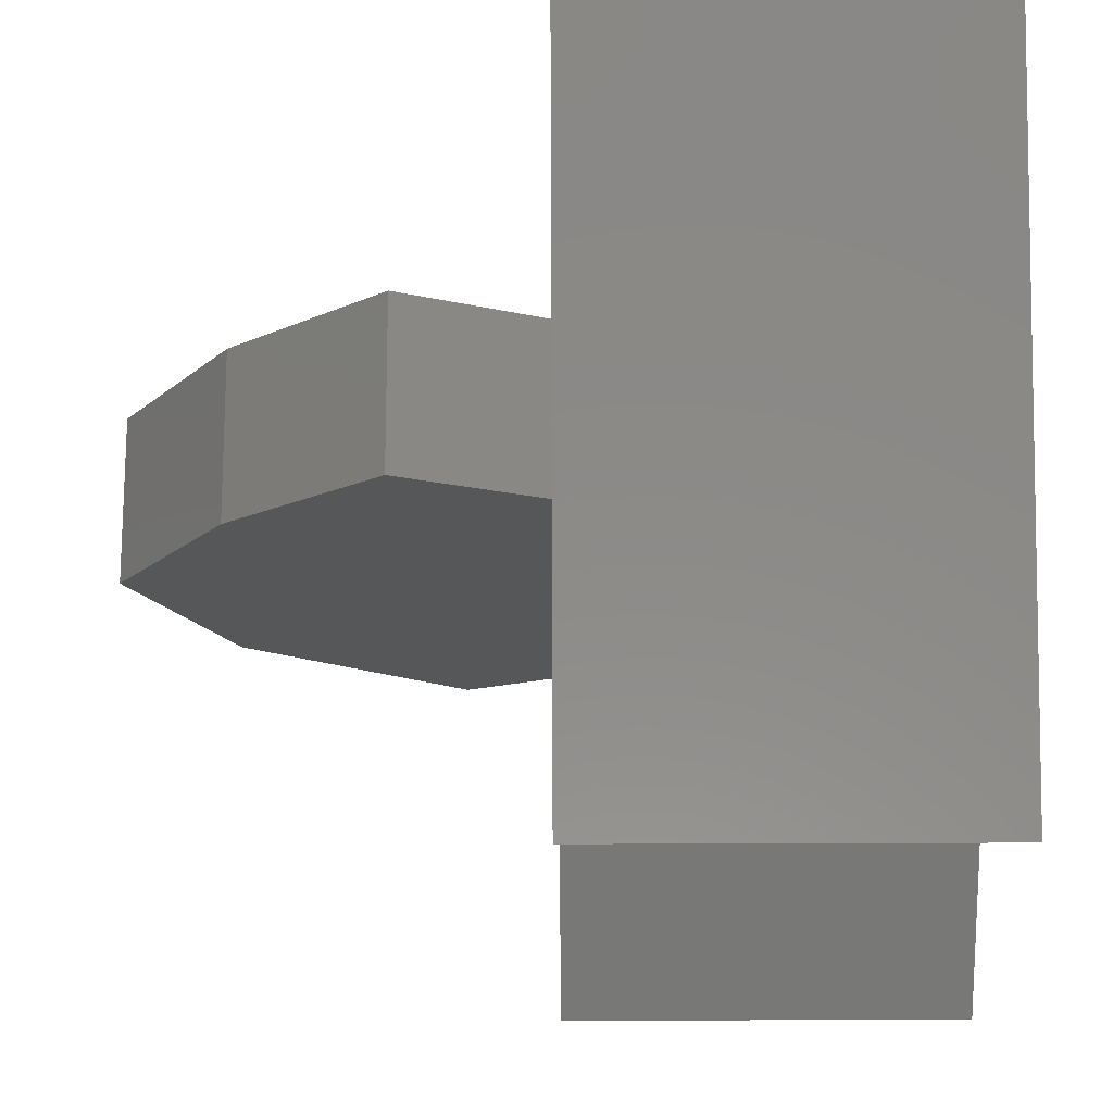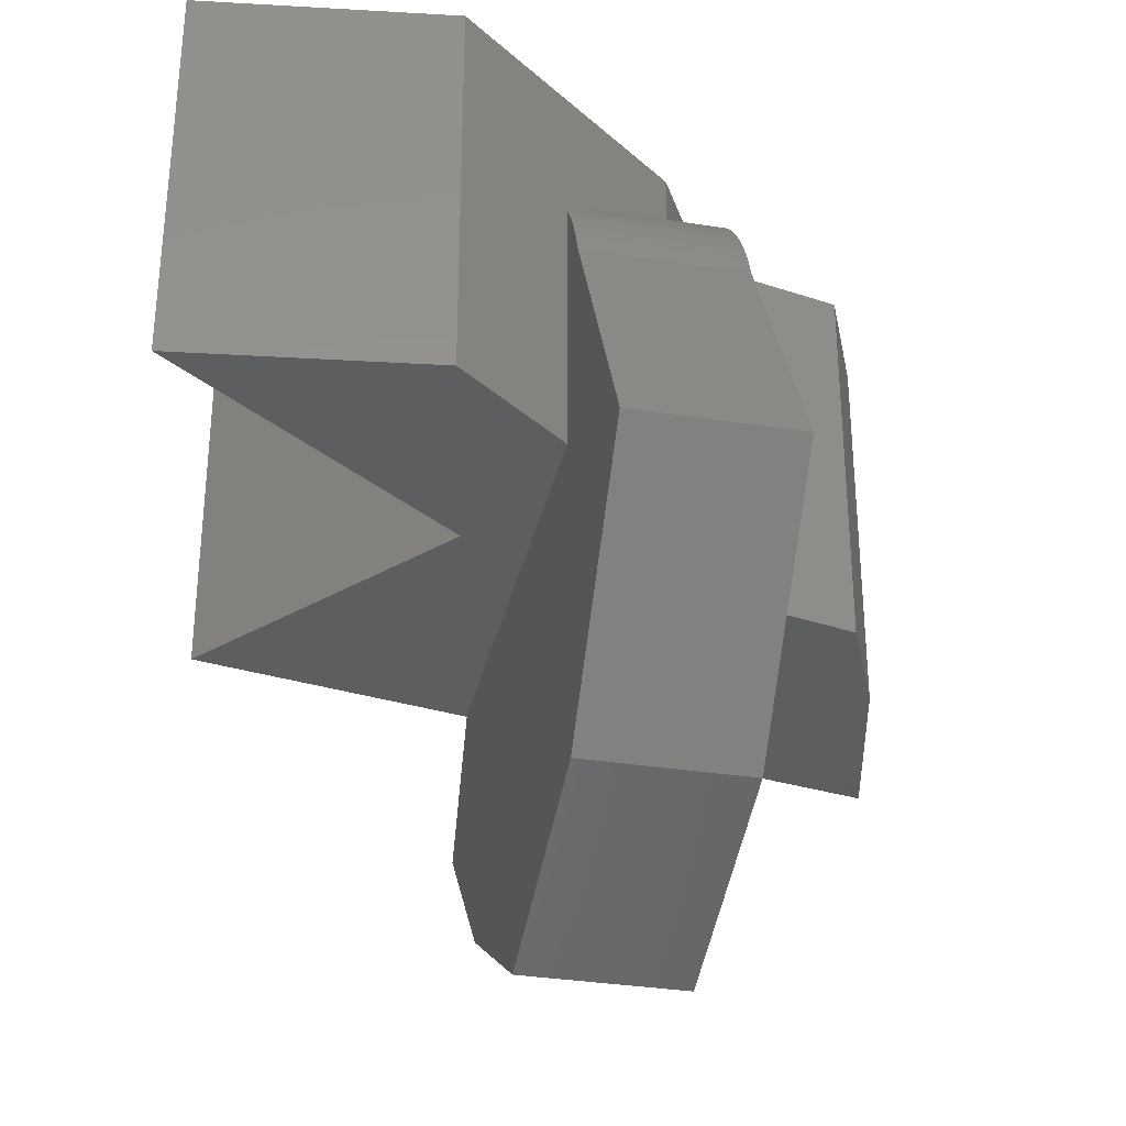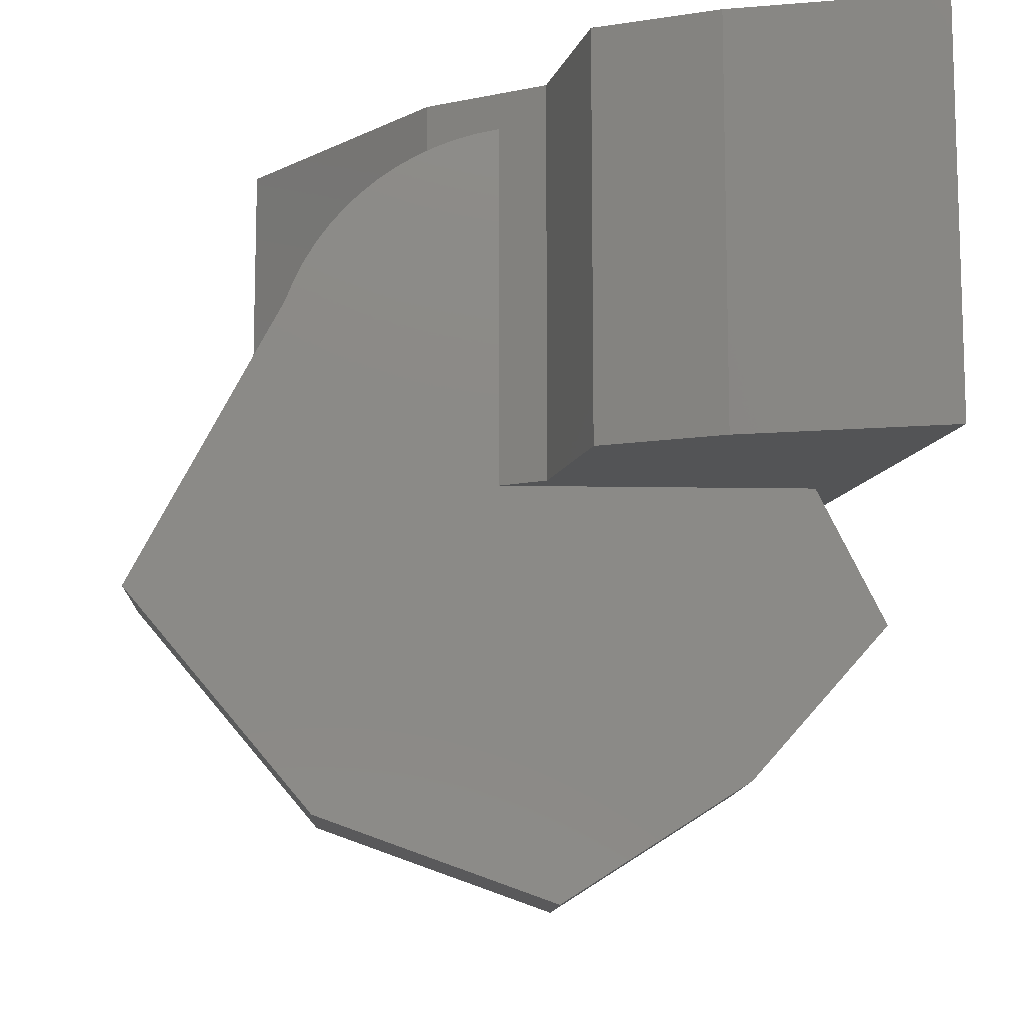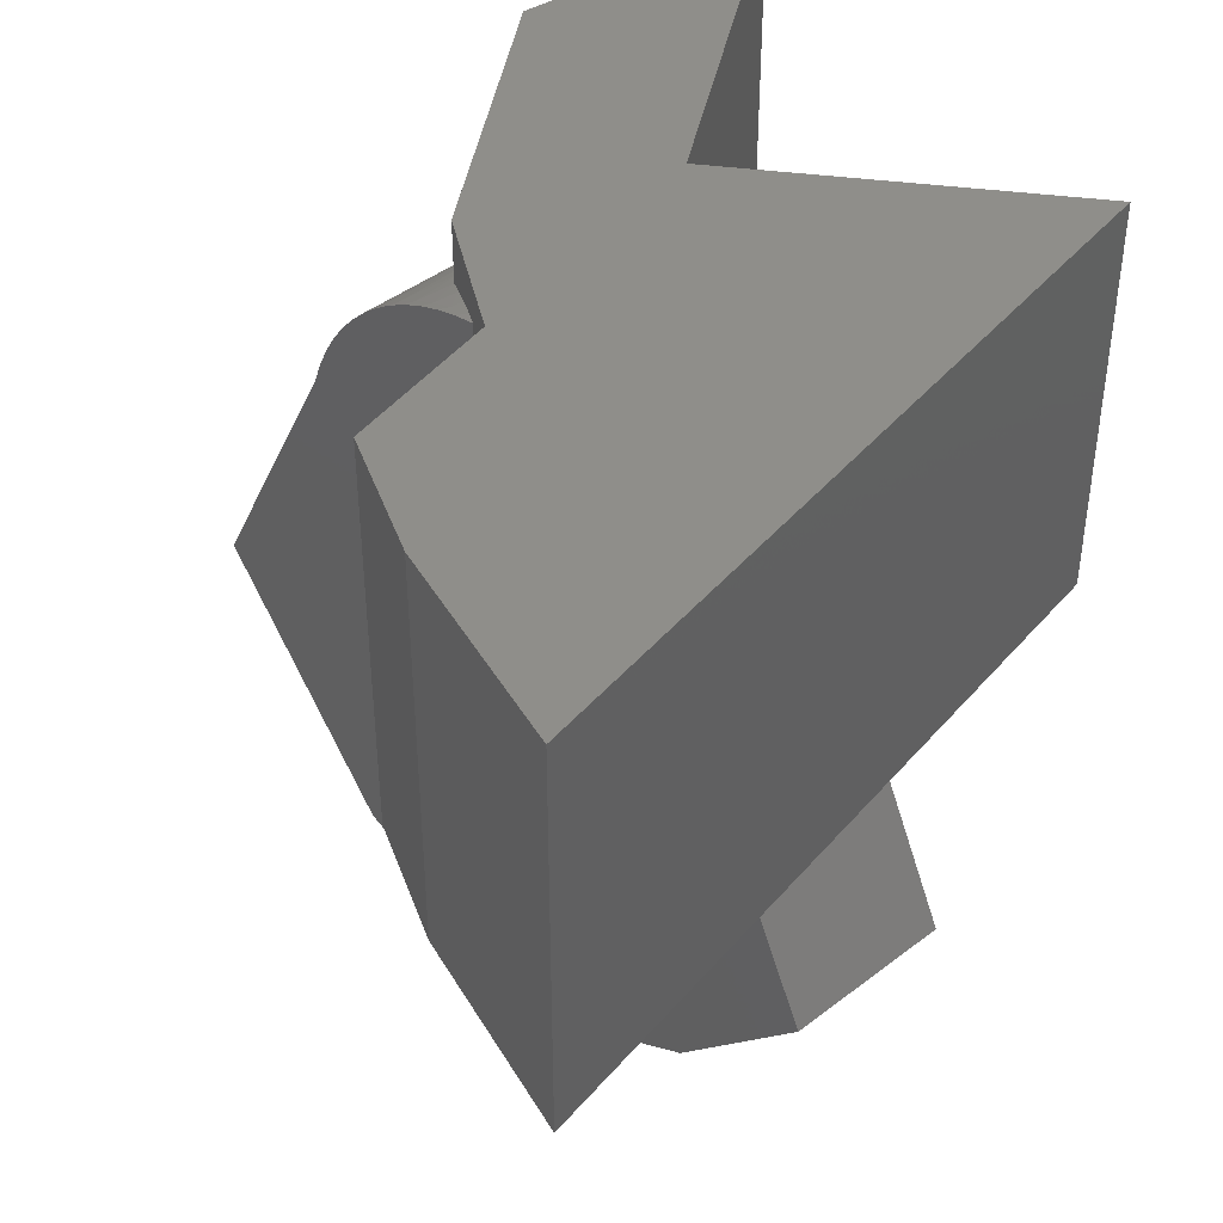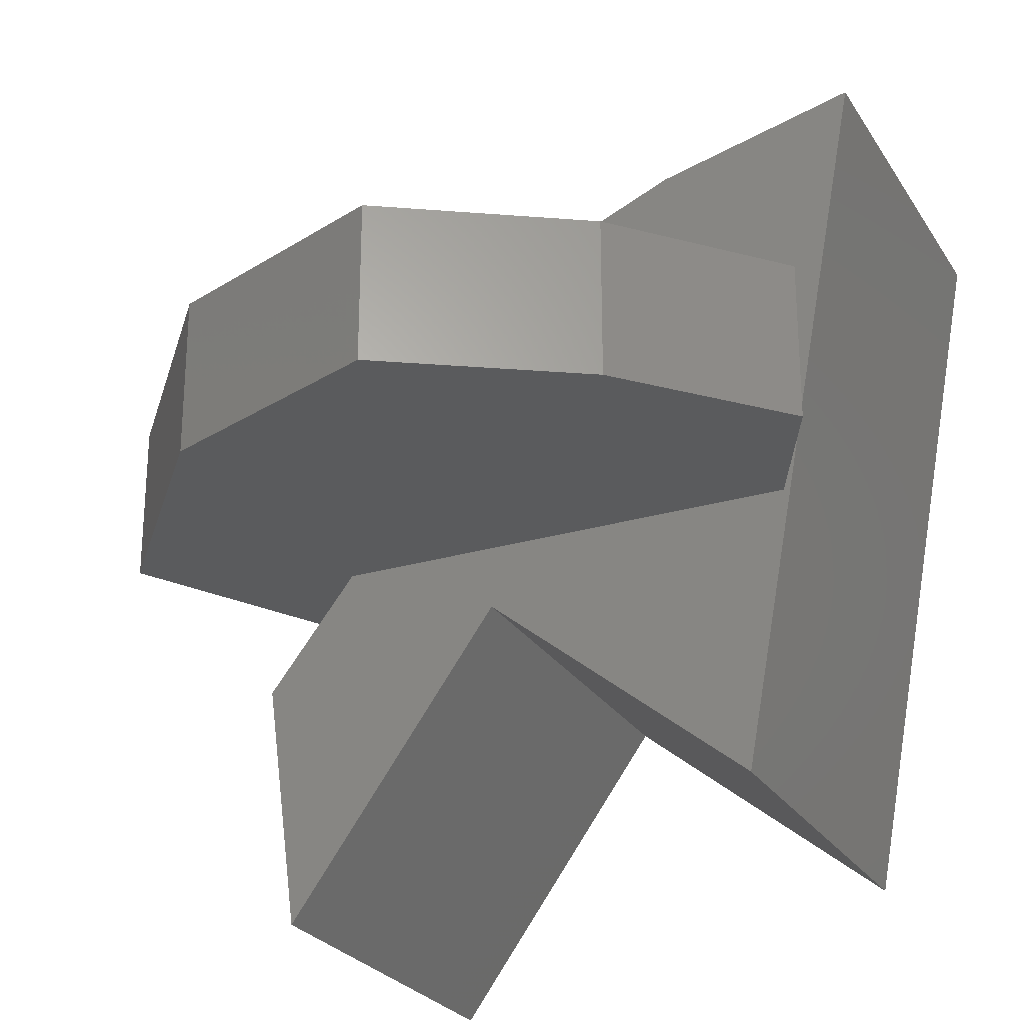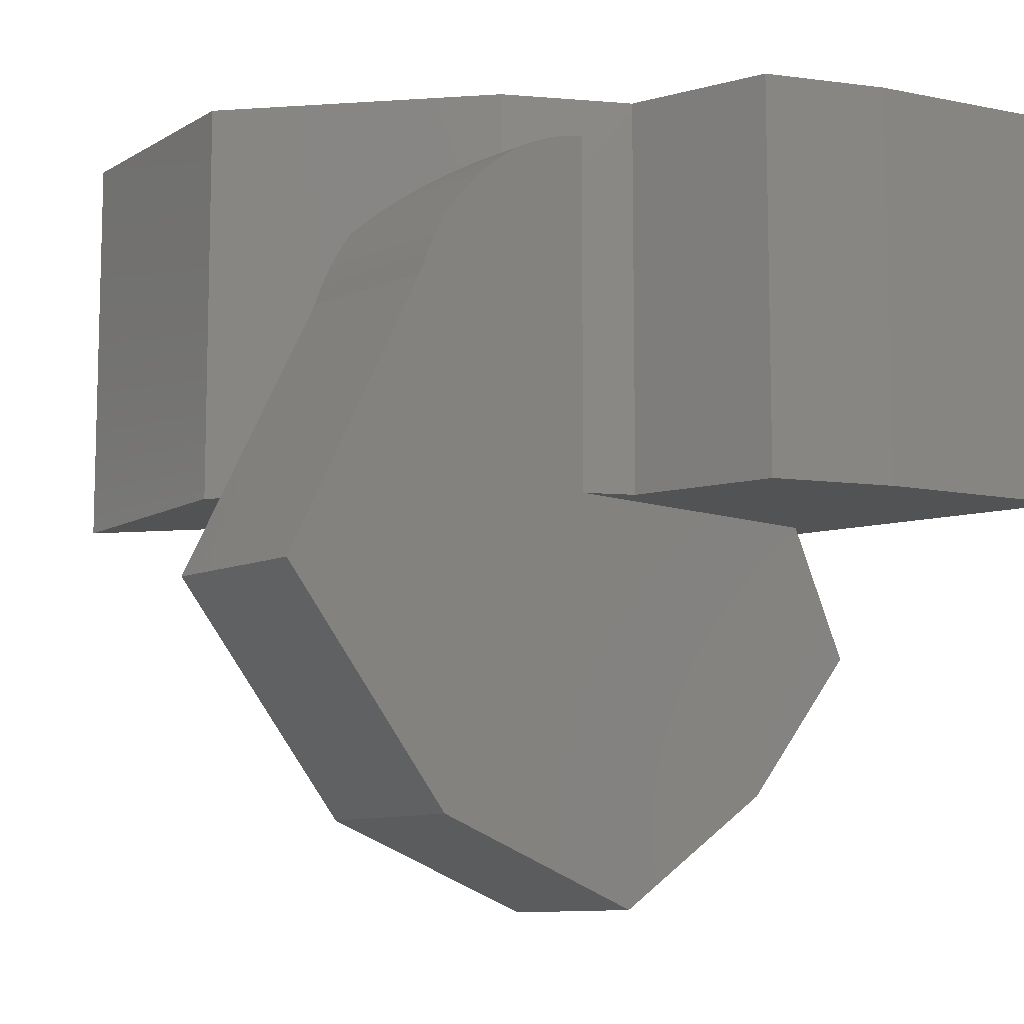
<metadata>
{"format":"stl","ext":"stl","renderer":"f3d","projection":"perspective","resolution":1024,"background":"white","views":[{"elev":-16.4,"azim":-89.1,"up":"+Y"},{"elev":-33.3,"azim":77.8,"up":"+Z"},{"elev":-11.4,"azim":177.5,"up":"+Z"},{"elev":43.2,"azim":-132.4,"up":"+Z"},{"elev":-25.9,"azim":-154.7,"up":"+Y"},{"elev":-9.9,"azim":138.0,"up":"+Z"}]}
</metadata>
<code>
# stl→obj: 77 verts, 150 faces
v -0.4538 -0.01587 -0.4058
v -0.719 -0.3175 -0.1074
v -0.719 -0.01587 -0.1074
v -0.4538 -0.3175 -0.4058
v -0.586 -0.3175 0.1587
v -0.586 -0.01587 0.1587
v -0.08907 -0.01587 -0.6379
v -0.08907 -0.3175 -0.6379
v -0.719 0 -0.1074
v -0.4538 0 -0.4058
v 0.3536 -0.3175 0.1587
v 0.3751 -0.3175 -0.4721
v 0.7399 -0.3175 -0.04109
v 0.4414 -0.3175 0.5226
v 0.4246 -0.3175 0.5653
v 0.4043 -0.3175 0.6064
v 0.3805 -0.3175 0.6456
v 0.3536 -0.3175 0.6827
v -0.586 0 0.1587
v 0.0351 -0.4457 0.1587
v -0.4954 -0.8767 0.1587
v -0.7607 0.549 0.1587
v 0.5325 -0.5451 0.1587
v 0.4661 -1.043 0.1587
v -0.3628 0.4496 0.1587
v -0.1307 0.3501 0.1587
v -0.06437 0.05168 0.1587
v 0.02606 0 0.1587
v 0.3751 -0.01587 -0.4721
v -0.08907 0 -0.6379
v 0.3751 0 -0.4721
v 0.7399 0 -0.04109
v 0.06911 0 0.8692
v 0.02606 0 0.8788
v 0.4414 0 0.5226
v 0.1112 0 0.8561
v 0.4254 0 0.5637
v 0.1521 0 0.8396
v 0.406 0 0.6033
v 0.1916 0 0.8198
v 0.3835 0 0.6412
v 0.2293 0 0.7969
v 0.3579 0 0.6772
v 0.265 0 0.771
v 0.3295 0 0.7109
v 0.2985 0 0.7423
v 0.1677 -0.08095 0.9524
v 0.2649 -0.2046 0.7711
v 0.2297 -0.1598 0.7966
v 0.1993 -0.1211 0.8155
v 0.1677 -0.08095 0.8322
v 0.5325 -0.5451 0.9524
v 0.3266 -0.2832 0.7141
v 0.2974 -0.246 0.7433
v 0.4248 -0.01587 0.5649
v 0.4414 -0.01587 0.5226
v 0.4047 -0.01587 0.6056
v 0.3813 -0.01587 0.6445
v 0.3547 -0.01587 0.6813
v 0.3251 -0.01587 0.7158
v 0.2927 -0.01587 0.7476
v 0.2577 -0.01587 0.7766
v 0.2205 -0.01587 0.8026
v 0.1812 -0.01587 0.8254
v 0.1401 -0.01587 0.8448
v 0.1308 -0.05986 0.8487
v 0.09757 -0.01587 0.8607
v 0.09278 -0.03813 0.8623
v 0.05384 -0.01587 0.873
v 0.7399 -0.01587 -0.04109
v -0.3628 0.4496 0.9524
v -0.7607 0.549 0.9524
v -0.1307 0.3501 0.9524
v -0.06437 0.05168 0.9524
v 0.4661 -1.043 0.9524
v 0.0351 -0.4457 0.9524
v -0.4954 -0.8767 0.9524
f 1 2 3
f 1 4 2
f 3 5 6
f 3 2 5
f 7 4 1
f 7 8 4
f 1 3 9
f 1 9 10
f 5 2 4
f 11 4 8
f 11 8 12
f 11 5 4
f 13 11 12
f 14 11 13
f 15 11 14
f 16 11 15
f 17 11 16
f 18 11 17
f 3 6 19
f 3 19 9
f 20 21 5
f 22 6 5
f 22 19 6
f 23 24 20
f 11 23 20
f 25 19 22
f 26 27 19
f 26 19 25
f 22 5 21
f 11 20 5
f 19 27 28
f 29 8 7
f 29 12 8
f 7 1 10
f 7 10 30
f 19 10 9
f 28 30 10
f 28 31 30
f 28 10 19
f 32 31 28
f 33 28 34
f 35 32 28
f 36 28 33
f 37 35 28
f 38 28 36
f 39 37 28
f 40 28 38
f 41 39 28
f 42 28 40
f 43 41 28
f 44 28 42
f 45 43 28
f 46 28 44
f 46 45 28
f 47 48 49
f 47 49 50
f 47 50 51
f 18 23 11
f 52 18 53
f 52 53 54
f 52 54 48
f 52 48 47
f 52 23 18
f 55 14 56
f 55 15 14
f 57 16 15
f 57 15 55
f 58 17 16
f 58 16 57
f 59 18 17
f 59 53 18
f 59 17 58
f 60 54 53
f 60 53 59
f 61 48 54
f 61 54 60
f 62 48 61
f 49 48 62
f 63 49 62
f 50 49 63
f 64 50 63
f 51 50 64
f 65 51 64
f 66 51 65
f 67 66 65
f 68 66 67
f 69 68 67
f 56 13 70
f 56 14 13
f 70 12 29
f 70 13 12
f 71 22 72
f 71 25 22
f 73 25 71
f 73 26 25
f 74 26 73
f 74 27 26
f 34 27 74
f 34 28 27
f 47 69 34
f 47 51 66
f 47 66 68
f 47 68 69
f 47 34 74
f 75 23 52
f 75 24 23
f 76 24 75
f 76 20 24
f 77 20 76
f 77 21 20
f 72 21 77
f 72 22 21
f 29 7 30
f 29 30 31
f 56 35 37
f 55 37 39
f 55 56 37
f 57 39 41
f 57 55 39
f 58 41 43
f 58 57 41
f 59 43 45
f 59 58 43
f 60 45 46
f 60 59 45
f 61 46 44
f 61 60 46
f 62 44 42
f 62 61 44
f 63 42 40
f 63 62 42
f 64 40 38
f 64 63 40
f 65 38 36
f 65 64 38
f 67 36 33
f 67 65 36
f 69 33 34
f 69 67 33
f 56 70 32
f 56 32 35
f 70 29 31
f 70 31 32
f 52 76 75
f 74 72 77
f 74 77 76
f 71 72 74
f 47 76 52
f 47 74 76
f 73 71 74

</code>
